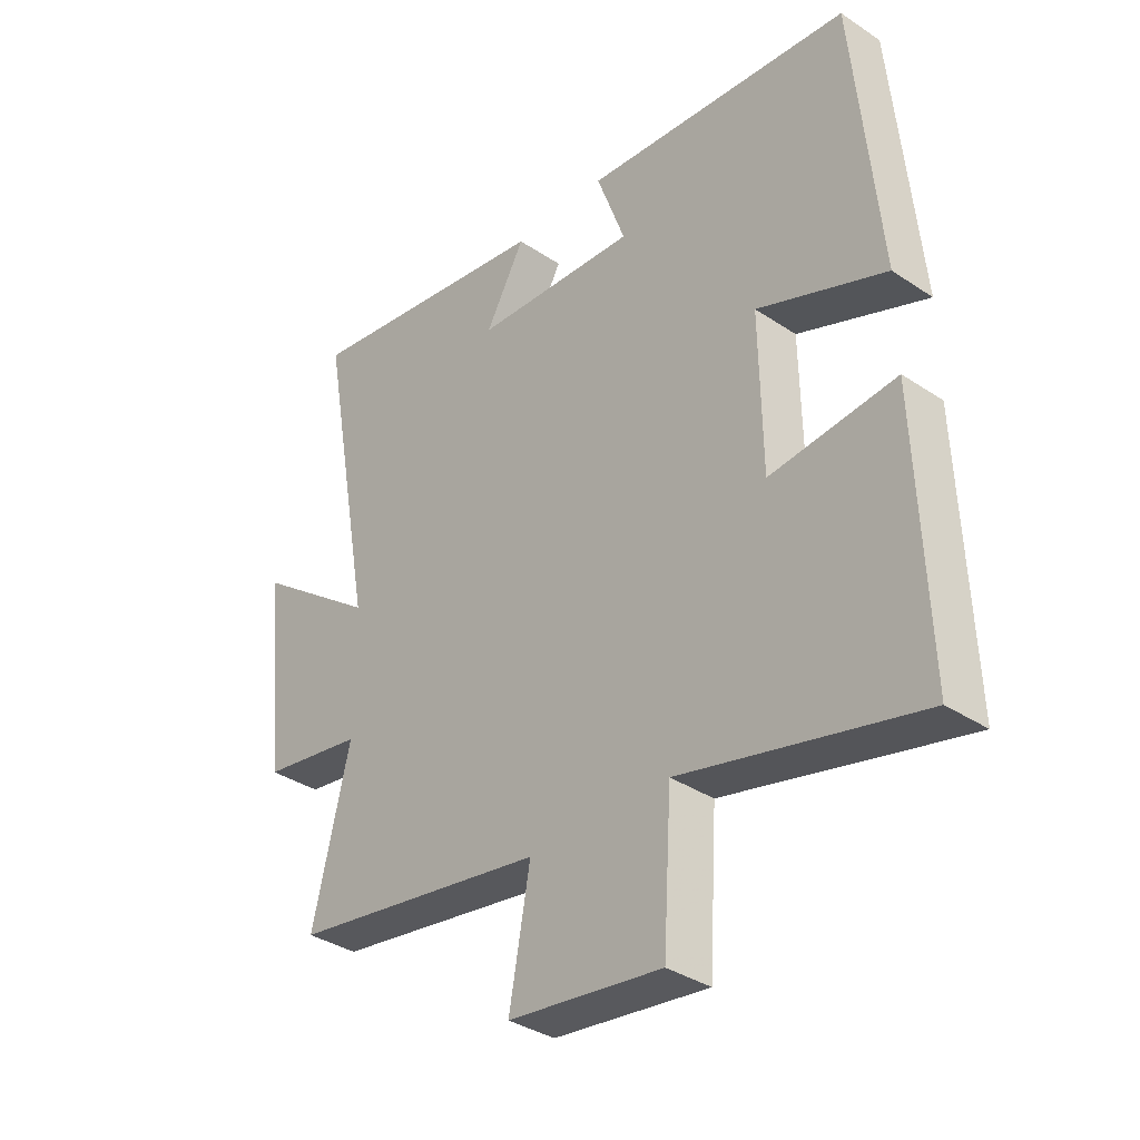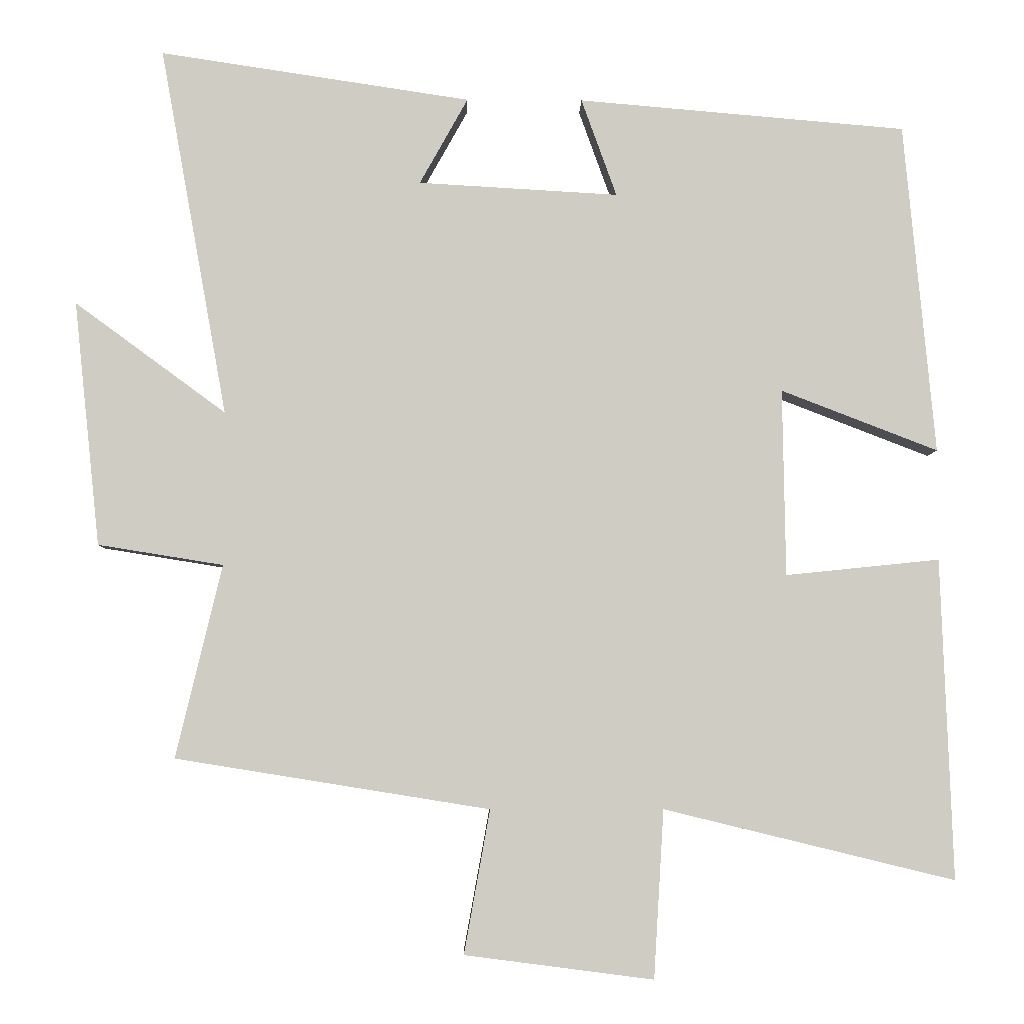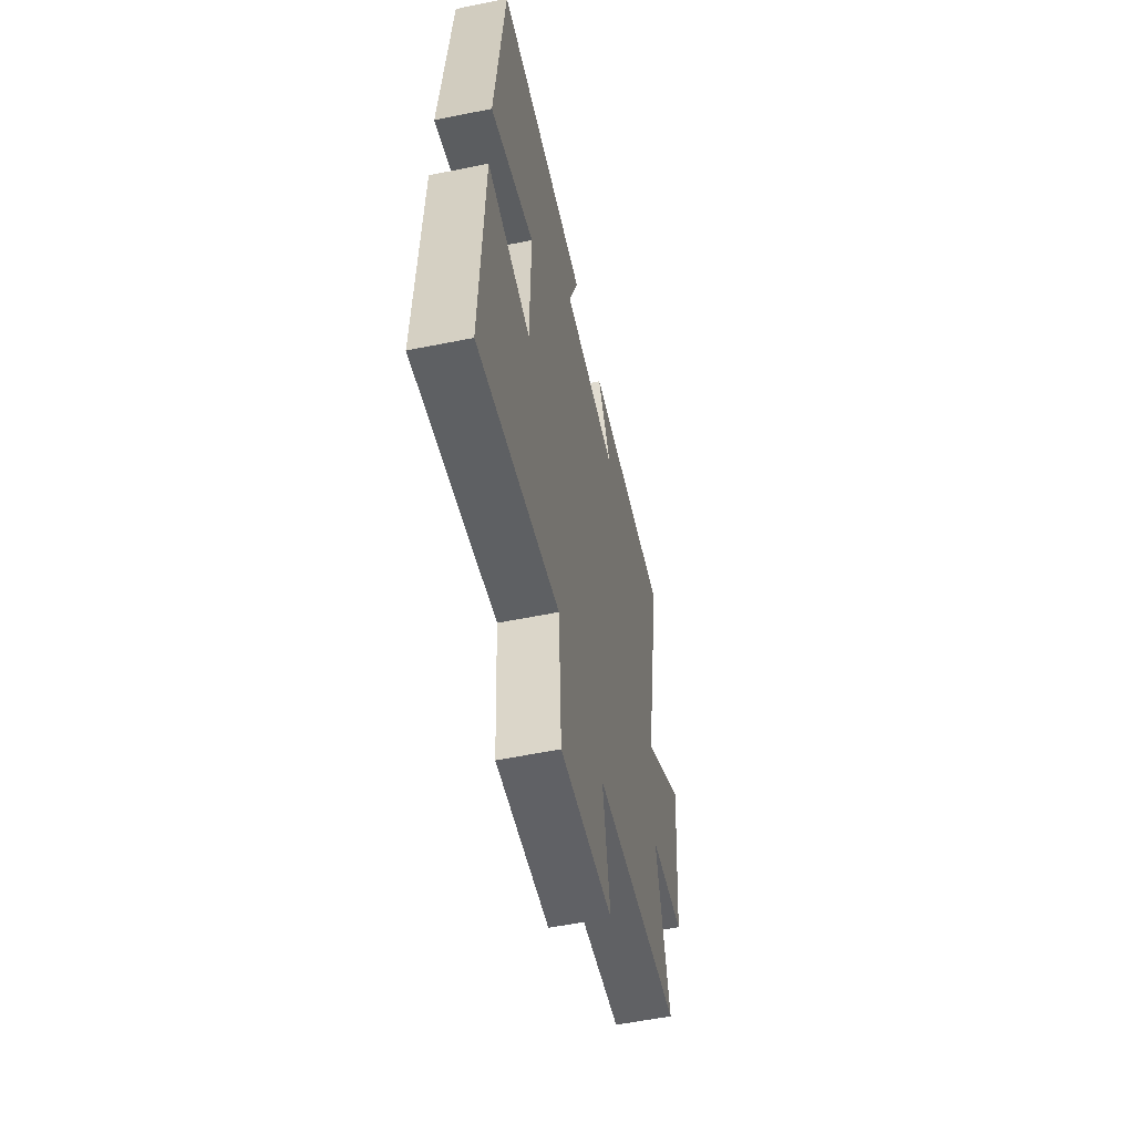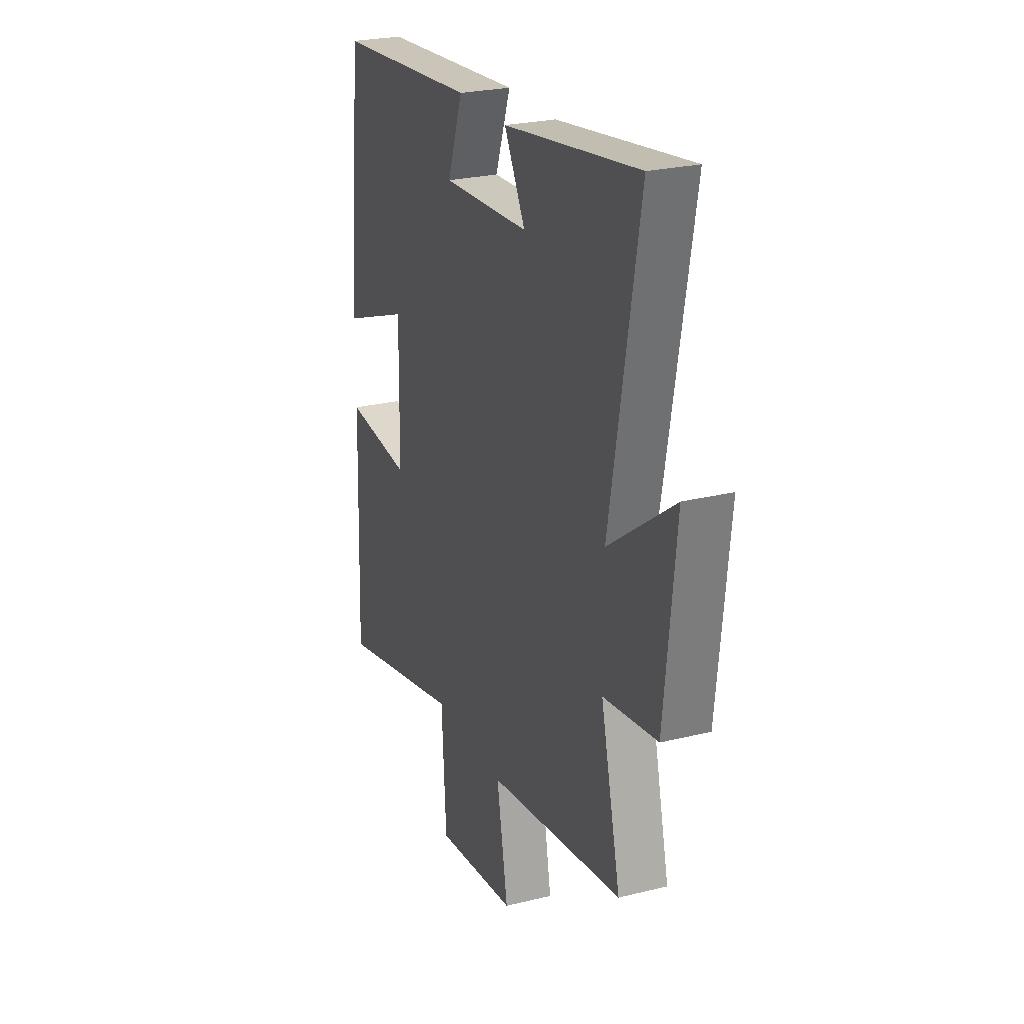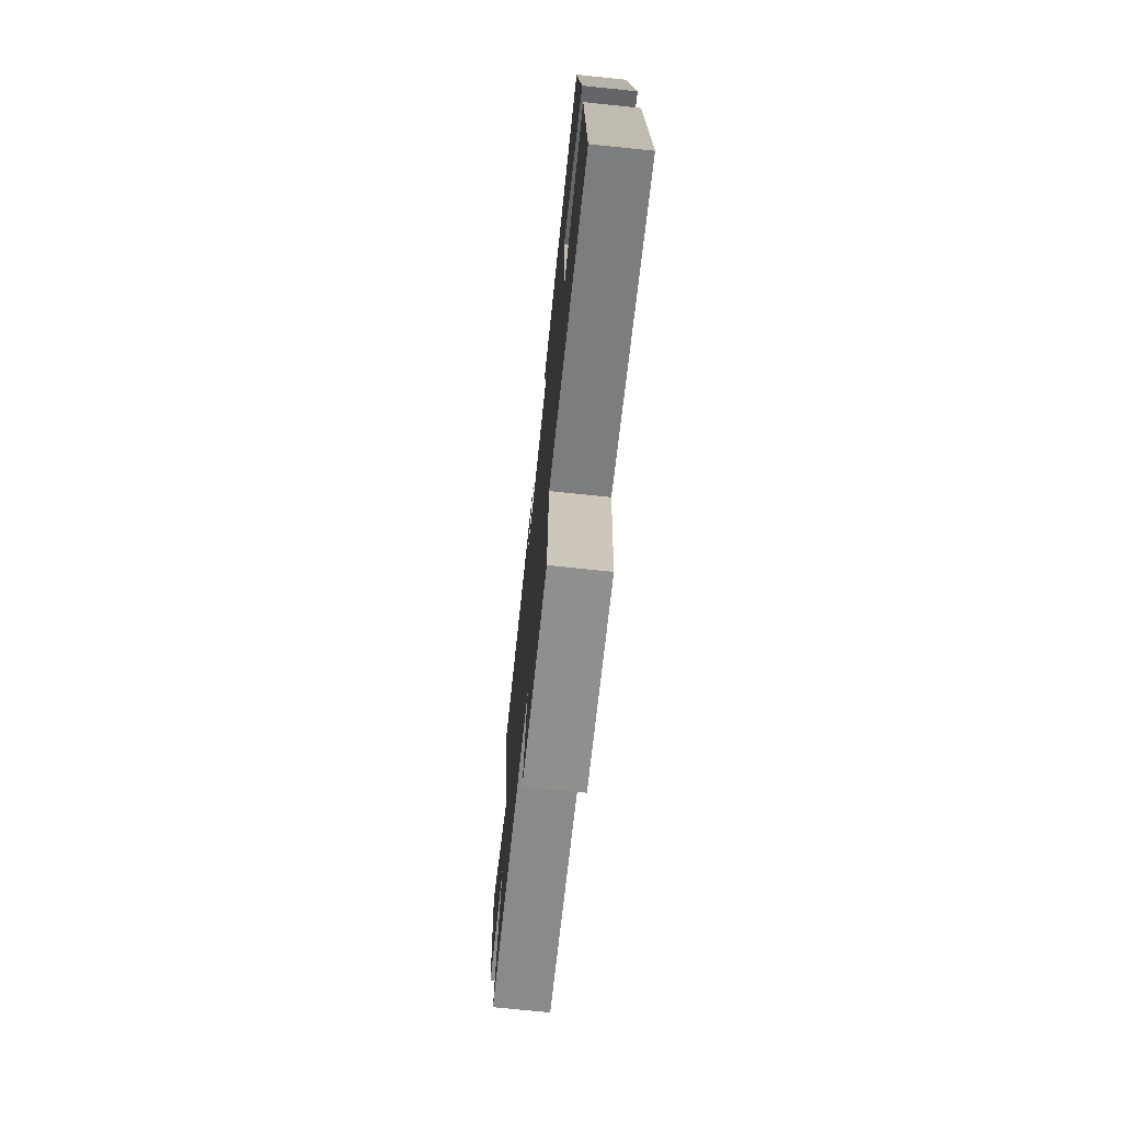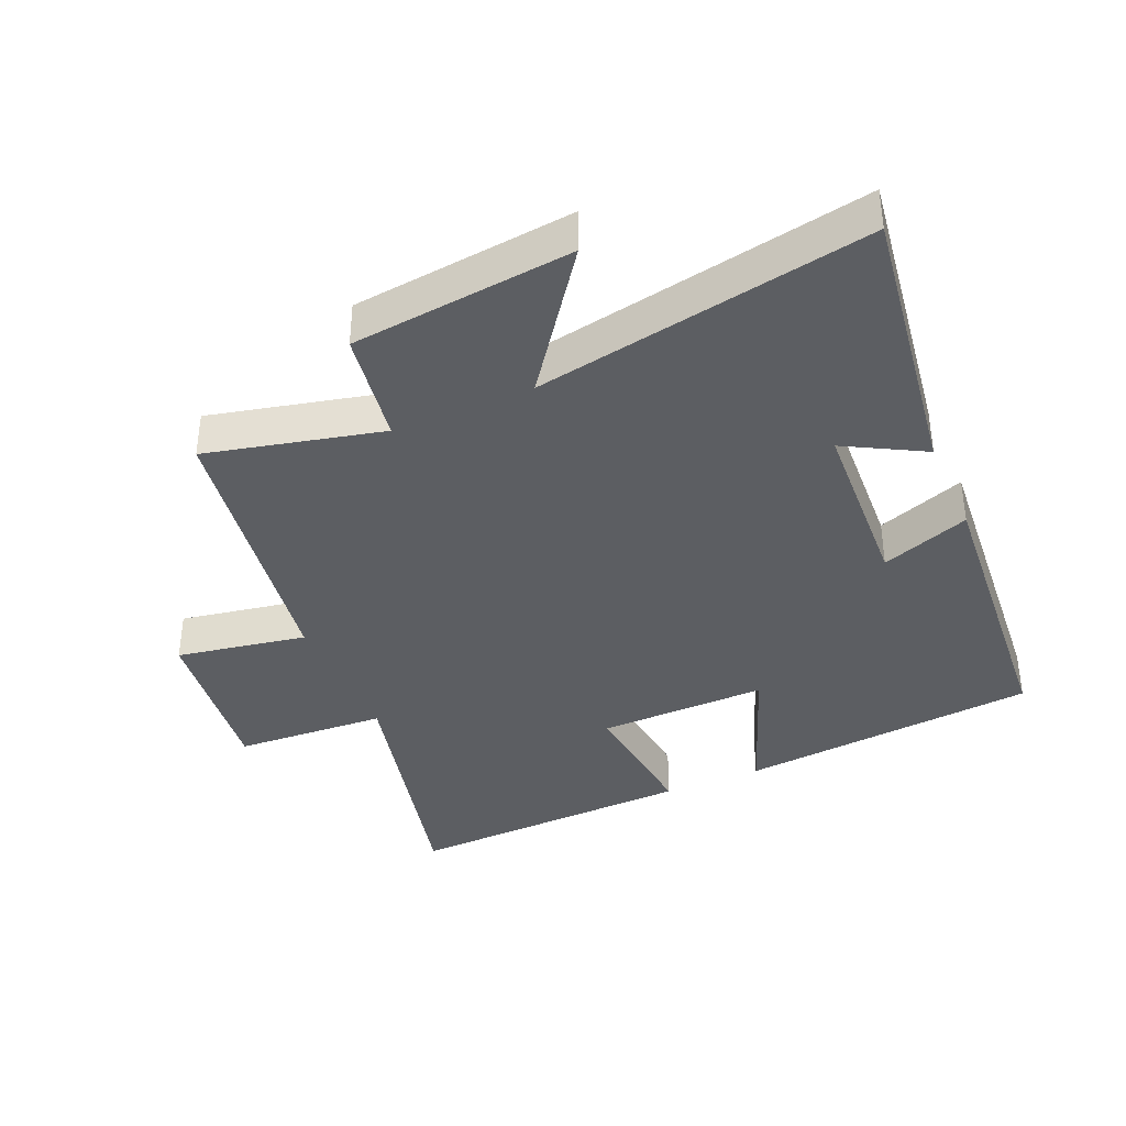
<metadata>
{"format":"obj","ext":"obj","renderer":"f3d","projection":"perspective","resolution":1024,"background":"white","views":[{"elev":-35.6,"azim":48.6,"up":"+Z"},{"elev":-5.1,"azim":-1.2,"up":"+Z"},{"elev":-56.9,"azim":101.9,"up":"+Z"},{"elev":25.4,"azim":-111.6,"up":"+Z"},{"elev":-72.7,"azim":84.1,"up":"+Z"},{"elev":-37.9,"azim":-66.3,"up":"+Y"}]}
</metadata>
<code>
v 0.516 0.07 -0.598
v 0.112 0.07 -0.5
v 0.098 0.07 -0.733
v -0.164 0.07 -0.699
v -0.128 0.07 -0.5
v -0.564 0.07 -0.43
v -0.5 0.07 -0.162
v -0.674 0.07 -0.134
v -0.71 0.07 0.206
v -0.5 0.07 0.052
v -0.593 0.07 0.565
v -0.161 0.07 0.5
v -0.228 0.07 0.38
v 0.05 0.07 0.364
v 0.001 0.07 0.5
v 0.457 0.07 0.461
v 0.5 0.07 0.001
v 0.282 0.07 0.085
v 0.286 0.07 -0.175
v 0.5 0.07 -0.153
v 0.516 0 -0.598
v 0.112 0 -0.5
v 0.098 0 -0.733
v -0.164 0 -0.699
v -0.128 0 -0.5
v -0.564 0 -0.43
v -0.5 0 -0.162
v -0.674 0 -0.134
v -0.71 0 0.206
v -0.5 0 0.052
v -0.593 0 0.565
v -0.161 0 0.5
v -0.228 0 0.38
v 0.05 0 0.364
v 0.001 0 0.5
v 0.457 0 0.461
v 0.5 0 0.001
v 0.282 0 0.085
v 0.286 0 -0.175
v 0.5 0 -0.153
f 19 20 1 2
f 18 19 2
f 15 16 17 18
f 14 15 18
f 13 14 18 2
f 10 11 12 13
f 10 13 2 3
f 7 8 9 10
f 5 6 7
f 5 7 10
f 3 4 5
f 3 5 10
f 22 21 40 39
f 22 39 38
f 38 37 36 35
f 38 35 34
f 22 38 34 33
f 33 32 31 30
f 23 22 33 30
f 30 29 28 27
f 27 26 25
f 30 27 25
f 25 24 23
f 30 25 23
f 1 21 22 2
f 2 22 23 3
f 3 23 24 4
f 4 24 25 5
f 5 25 26 6
f 6 26 27 7
f 7 27 28 8
f 8 28 29 9
f 9 29 30 10
f 10 30 31 11
f 11 31 32 12
f 12 32 33 13
f 13 33 34 14
f 14 34 35 15
f 15 35 36 16
f 16 36 37 17
f 17 37 38 18
f 18 38 39 19
f 19 39 40 20
f 20 40 21 1

</code>
